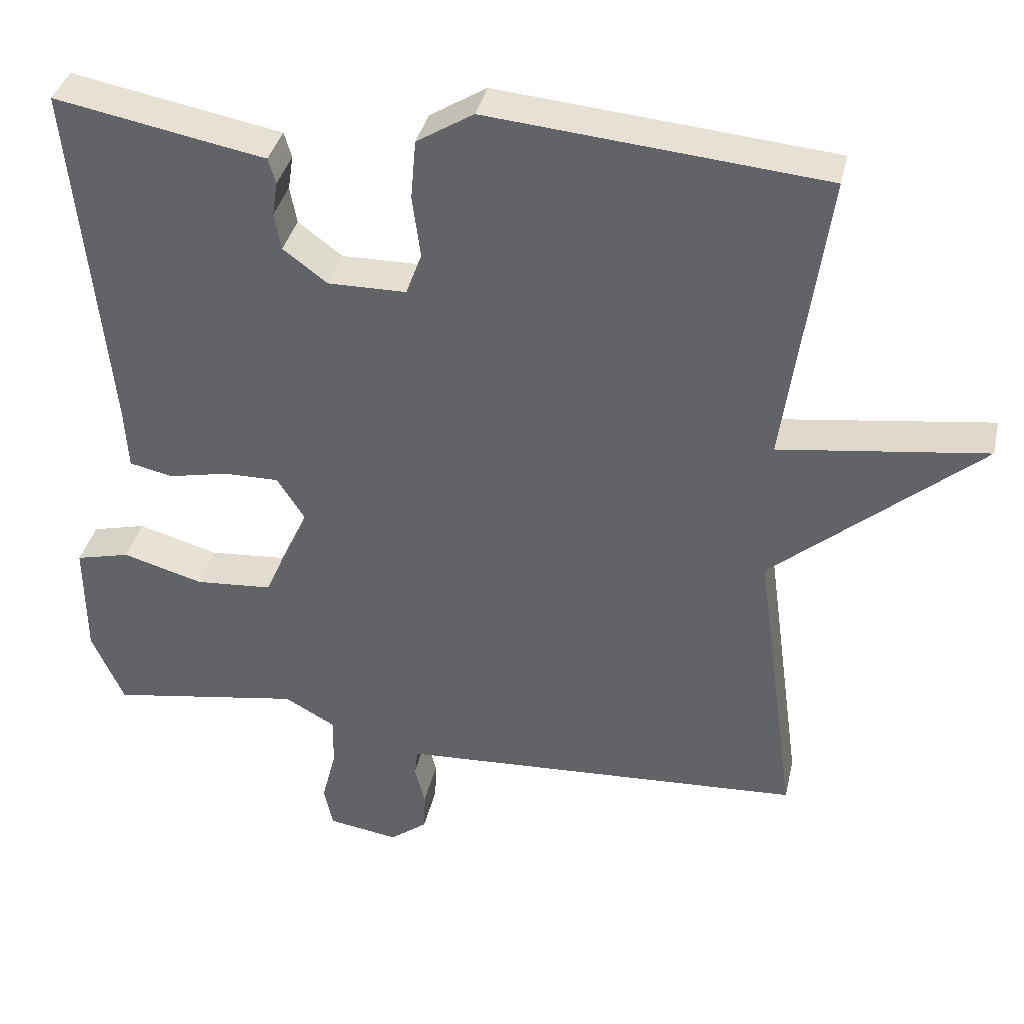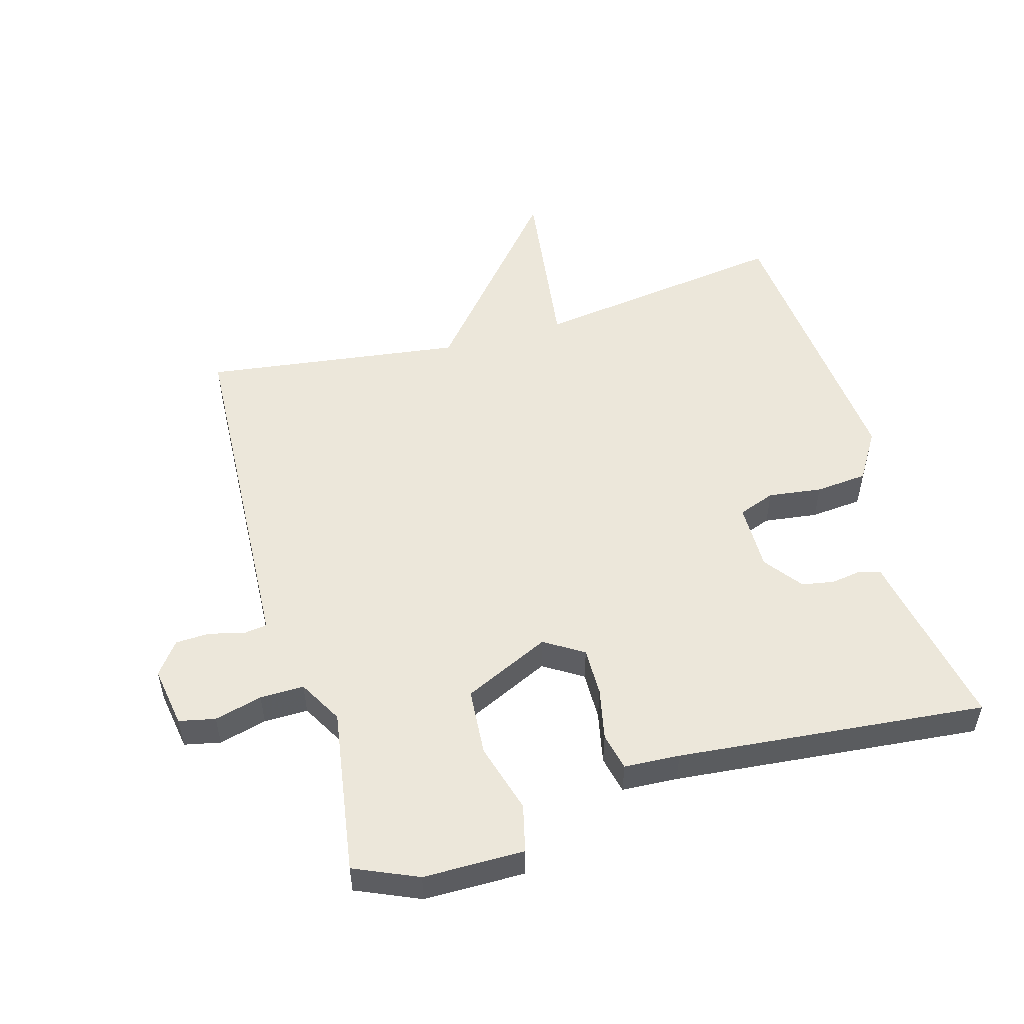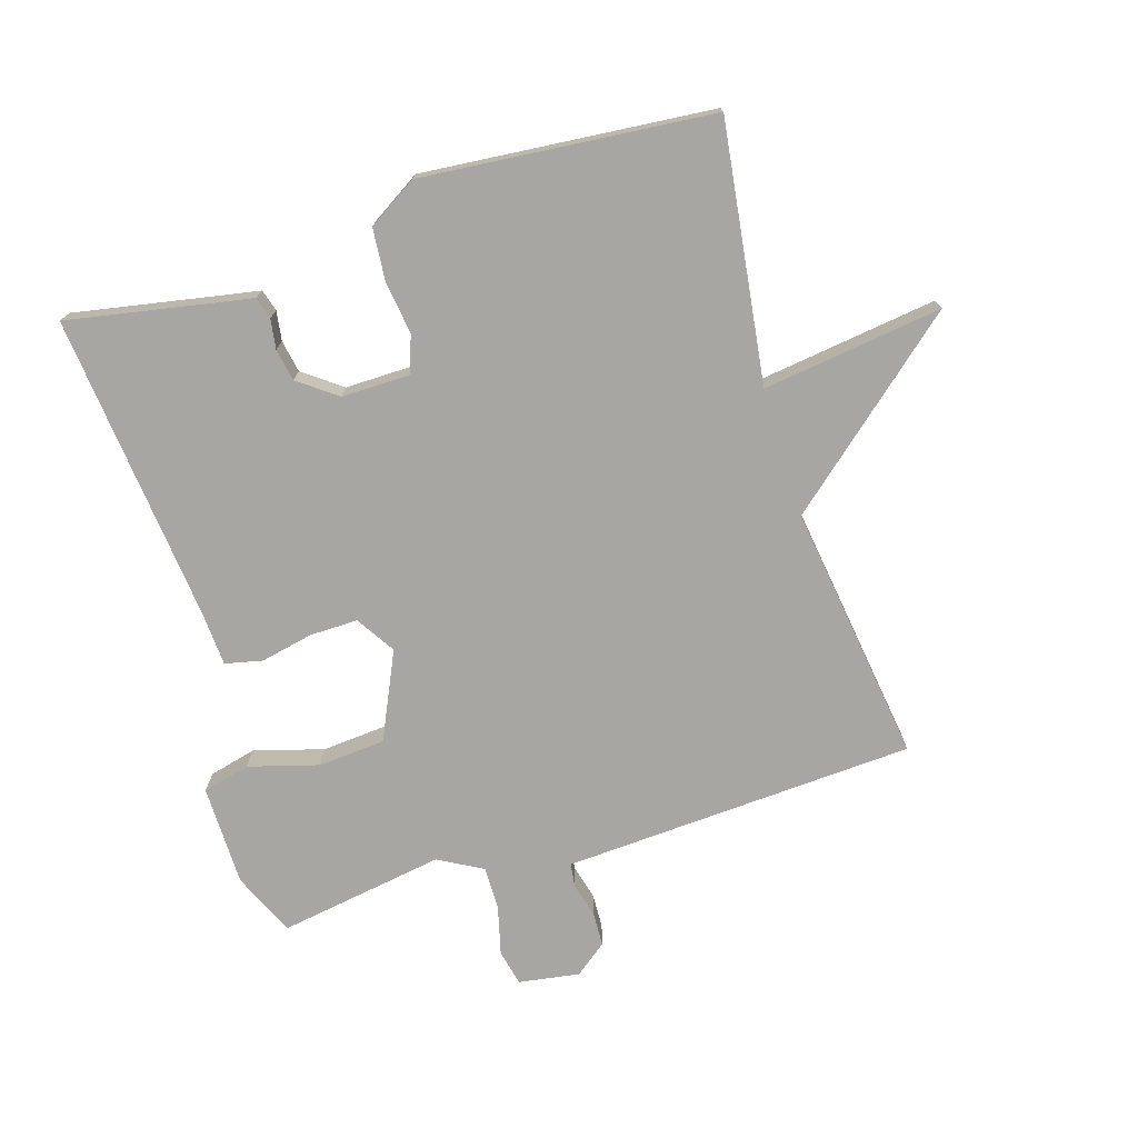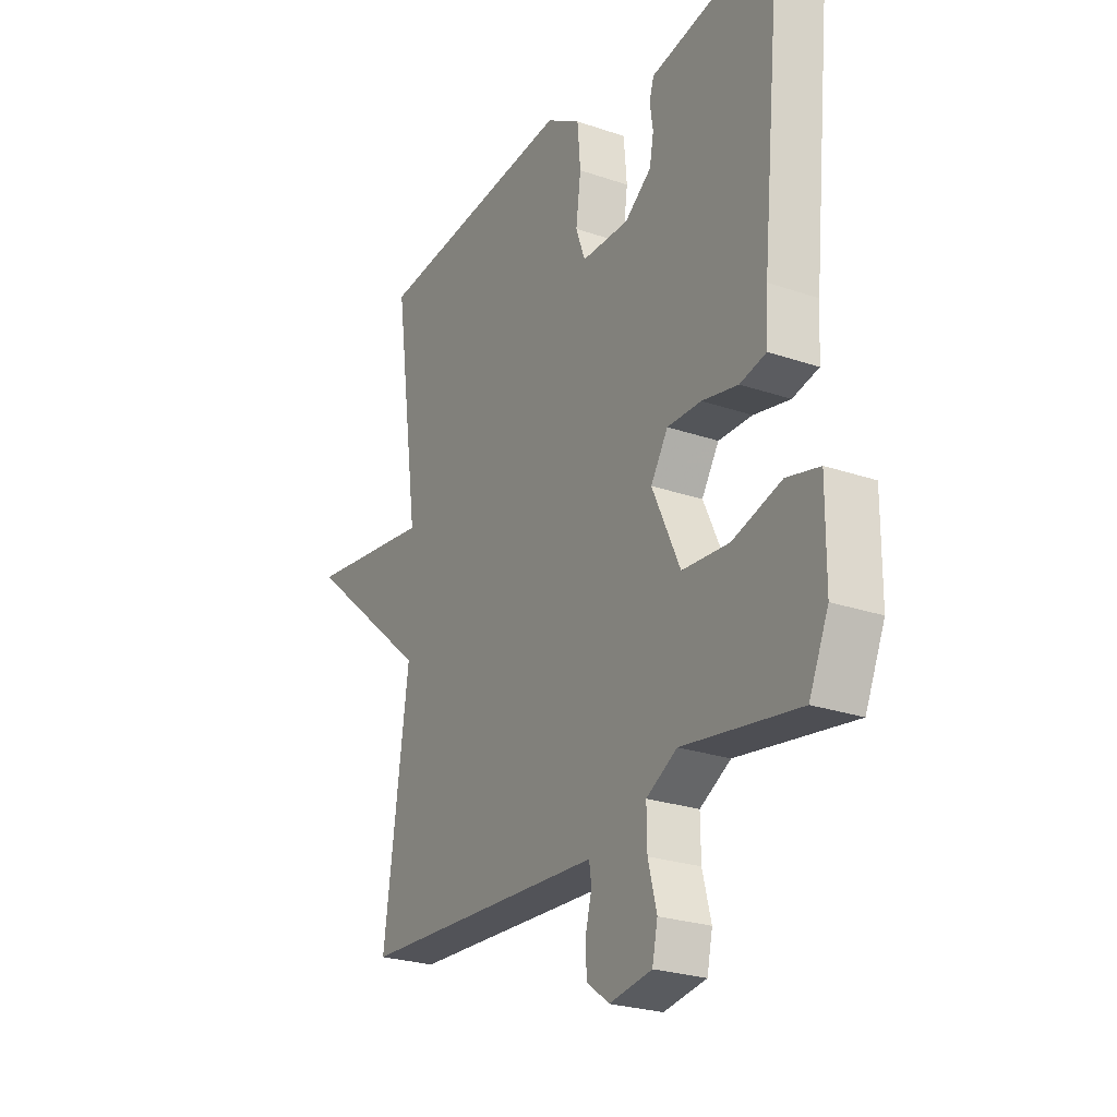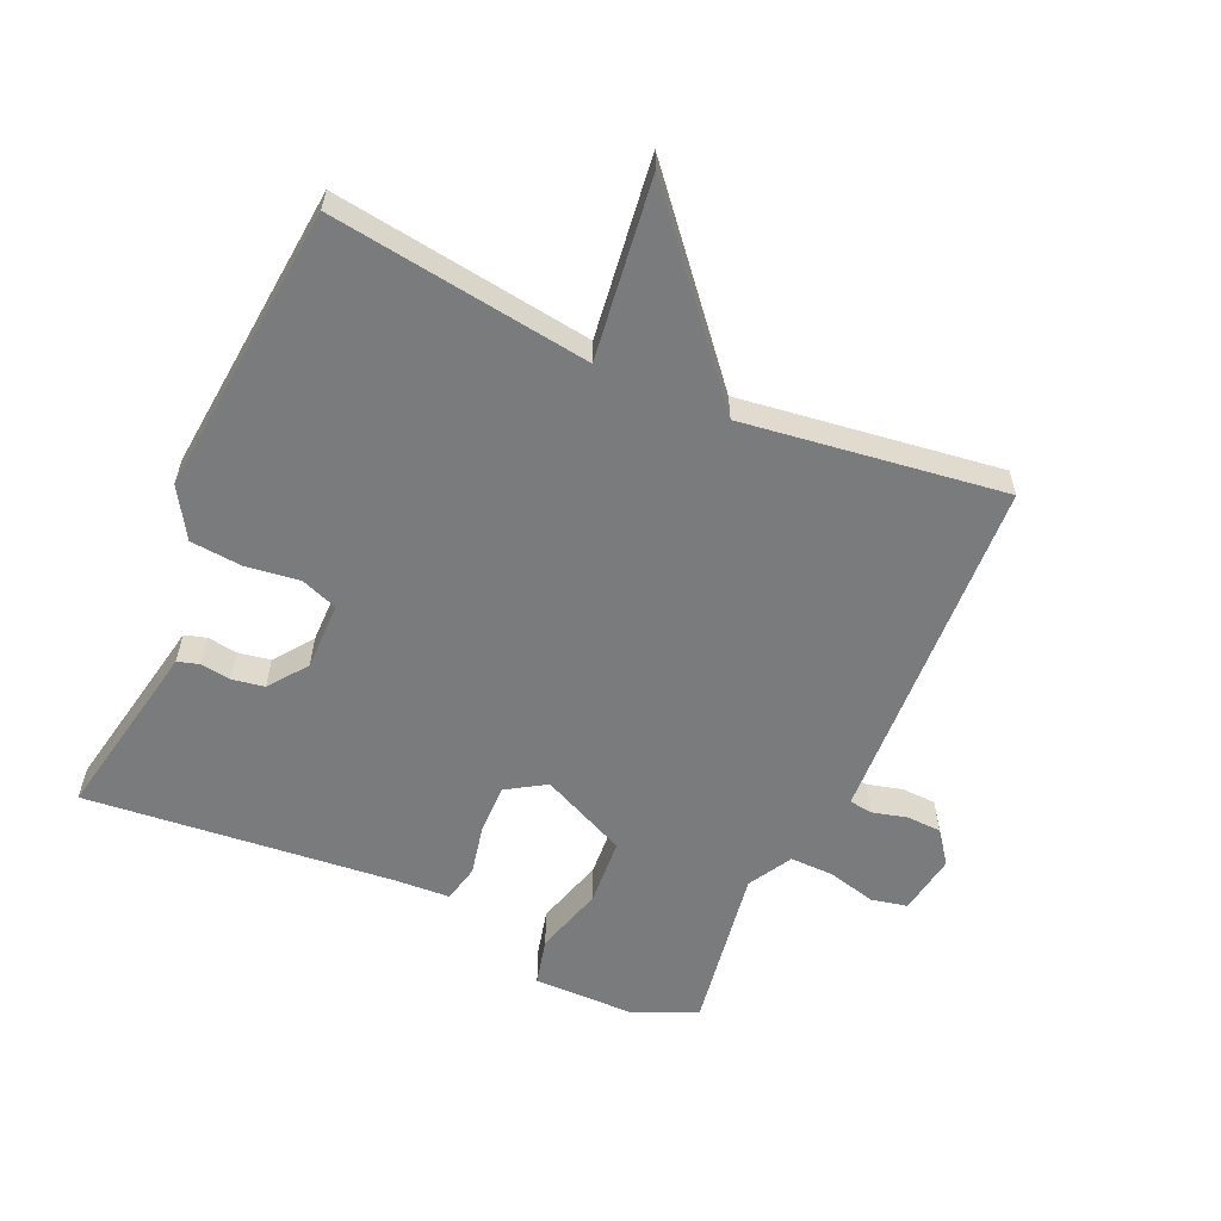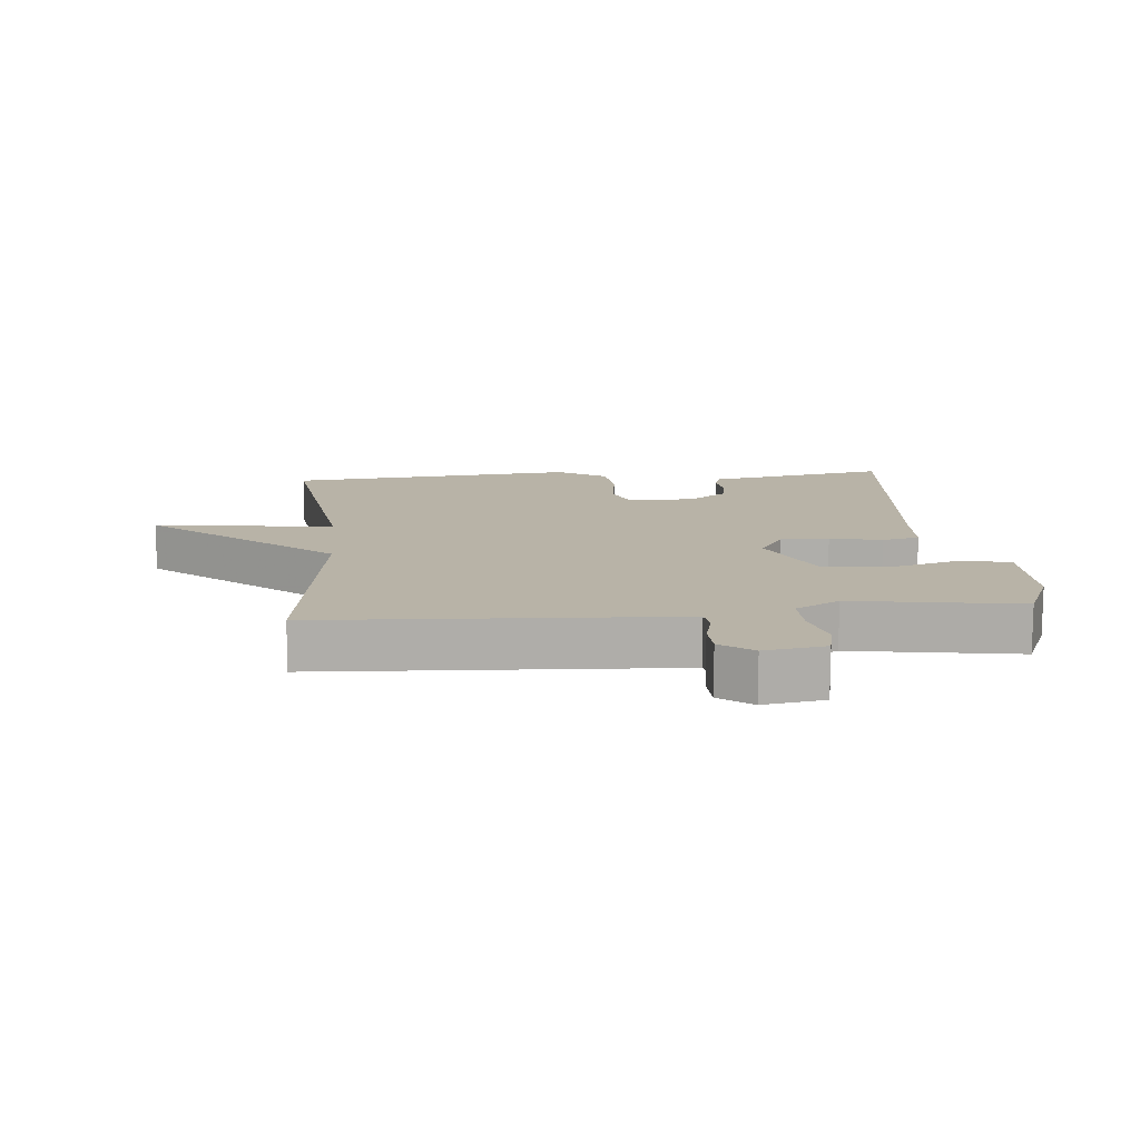
<metadata>
{"format":"obj","ext":"obj","renderer":"f3d","projection":"perspective","resolution":1024,"background":"white","views":[{"elev":37.0,"azim":12.6,"up":"+Z"},{"elev":52.6,"azim":-106.0,"up":"+Y"},{"elev":-74.3,"azim":17.3,"up":"+Y"},{"elev":-25.2,"azim":-119.0,"up":"+Z"},{"elev":-58.3,"azim":65.8,"up":"+Y"},{"elev":12.8,"azim":174.8,"up":"+Y"}]}
</metadata>
<code>
v -0.5 0.07 0.5
v -0.278 0.07 0.458
v -0.218 0.07 0.447
v -0.208 0.07 0.413
v -0.215 0.07 0.367
v -0.206 0.07 0.317
v -0.147 0.07 0.273
v -0.042 0.07 0.274
v -0.021 0.07 0.331
v -0.032 0.07 0.414
v -0.025 0.07 0.494
v 0.051 0.07 0.541
v 0.5 0.07 0.5
v 0.445 0.07 0.101
v 0.723 0.07 0.138
v 0.445 0.07 -0.099
v 0.5 0.07 -0.5
v 0.009 0.07 -0.526
v -0.046 0.07 -0.529
v -0.051 0.07 -0.565
v -0.037 0.07 -0.619
v -0.039 0.07 -0.672
v -0.089 0.07 -0.71
v -0.183 0.07 -0.695
v -0.195 0.07 -0.639
v -0.176 0.07 -0.565
v -0.175 0.07 -0.497
v -0.243 0.07 -0.459
v -0.5 0.07 -0.5
v -0.543 0.07 -0.402
v -0.544 0.07 -0.246
v -0.471 0.07 -0.228
v -0.363 0.07 -0.259
v -0.259 0.07 -0.251
v -0.197 0.07 -0.117
v -0.235 0.07 -0.057
v -0.31 0.07 -0.058
v -0.39 0.07 -0.075
v -0.448 0.07 -0.062
v -0.453 0.07 0.024
v -0.5 0 0.5
v -0.278 0 0.458
v -0.218 0 0.447
v -0.208 0 0.413
v -0.215 0 0.367
v -0.206 0 0.317
v -0.147 0 0.273
v -0.042 0 0.274
v -0.021 0 0.331
v -0.032 0 0.414
v -0.025 0 0.494
v 0.051 0 0.541
v 0.5 0 0.5
v 0.445 0 0.101
v 0.723 0 0.138
v 0.445 0 -0.099
v 0.5 0 -0.5
v 0.009 0 -0.526
v -0.046 0 -0.529
v -0.051 0 -0.565
v -0.037 0 -0.619
v -0.039 0 -0.672
v -0.089 0 -0.71
v -0.183 0 -0.695
v -0.195 0 -0.639
v -0.176 0 -0.565
v -0.175 0 -0.497
v -0.243 0 -0.459
v -0.5 0 -0.5
v -0.543 0 -0.402
v -0.544 0 -0.246
v -0.471 0 -0.228
v -0.363 0 -0.259
v -0.259 0 -0.251
v -0.197 0 -0.117
v -0.235 0 -0.057
v -0.31 0 -0.058
v -0.39 0 -0.075
v -0.448 0 -0.062
v -0.453 0 0.024
f 37 38 39 40
f 40 1 2
f 37 40 2
f 36 37 2
f 35 36 2 3
f 31 32 33
f 30 31 33
f 29 30 33
f 28 29 33
f 27 28 33 34
f 24 25 26
f 23 24 26
f 22 23 26
f 21 22 26
f 20 21 26
f 19 20 26 27
f 27 34 35
f 19 27 35
f 18 19 35
f 14 15 16
f 12 13 14
f 11 12 14
f 10 11 14
f 9 10 14
f 8 9 14 16
f 17 18 35
f 16 17 35
f 8 16 35
f 7 8 35
f 3 4 5
f 35 3 5
f 6 7 35
f 5 6 35
f 80 79 78 77
f 42 41 80
f 42 80 77
f 42 77 76
f 43 42 76 75
f 73 72 71
f 73 71 70
f 73 70 69
f 73 69 68
f 74 73 68 67
f 66 65 64
f 66 64 63
f 66 63 62
f 66 62 61
f 66 61 60
f 67 66 60 59
f 75 74 67
f 75 67 59
f 75 59 58
f 56 55 54
f 54 53 52
f 54 52 51
f 54 51 50
f 54 50 49
f 56 54 49 48
f 75 58 57
f 75 57 56
f 75 56 48
f 75 48 47
f 45 44 43
f 45 43 75
f 75 47 46
f 75 46 45
f 1 41 42 2
f 2 42 43 3
f 3 43 44 4
f 4 44 45 5
f 5 45 46 6
f 6 46 47 7
f 7 47 48 8
f 8 48 49 9
f 9 49 50 10
f 10 50 51 11
f 11 51 52 12
f 12 52 53 13
f 13 53 54 14
f 14 54 55 15
f 15 55 56 16
f 16 56 57 17
f 17 57 58 18
f 18 58 59 19
f 19 59 60 20
f 20 60 61 21
f 21 61 62 22
f 22 62 63 23
f 23 63 64 24
f 24 64 65 25
f 25 65 66 26
f 26 66 67 27
f 27 67 68 28
f 28 68 69 29
f 29 69 70 30
f 30 70 71 31
f 31 71 72 32
f 32 72 73 33
f 33 73 74 34
f 34 74 75 35
f 35 75 76 36
f 36 76 77 37
f 37 77 78 38
f 38 78 79 39
f 39 79 80 40
f 40 80 41 1

</code>
